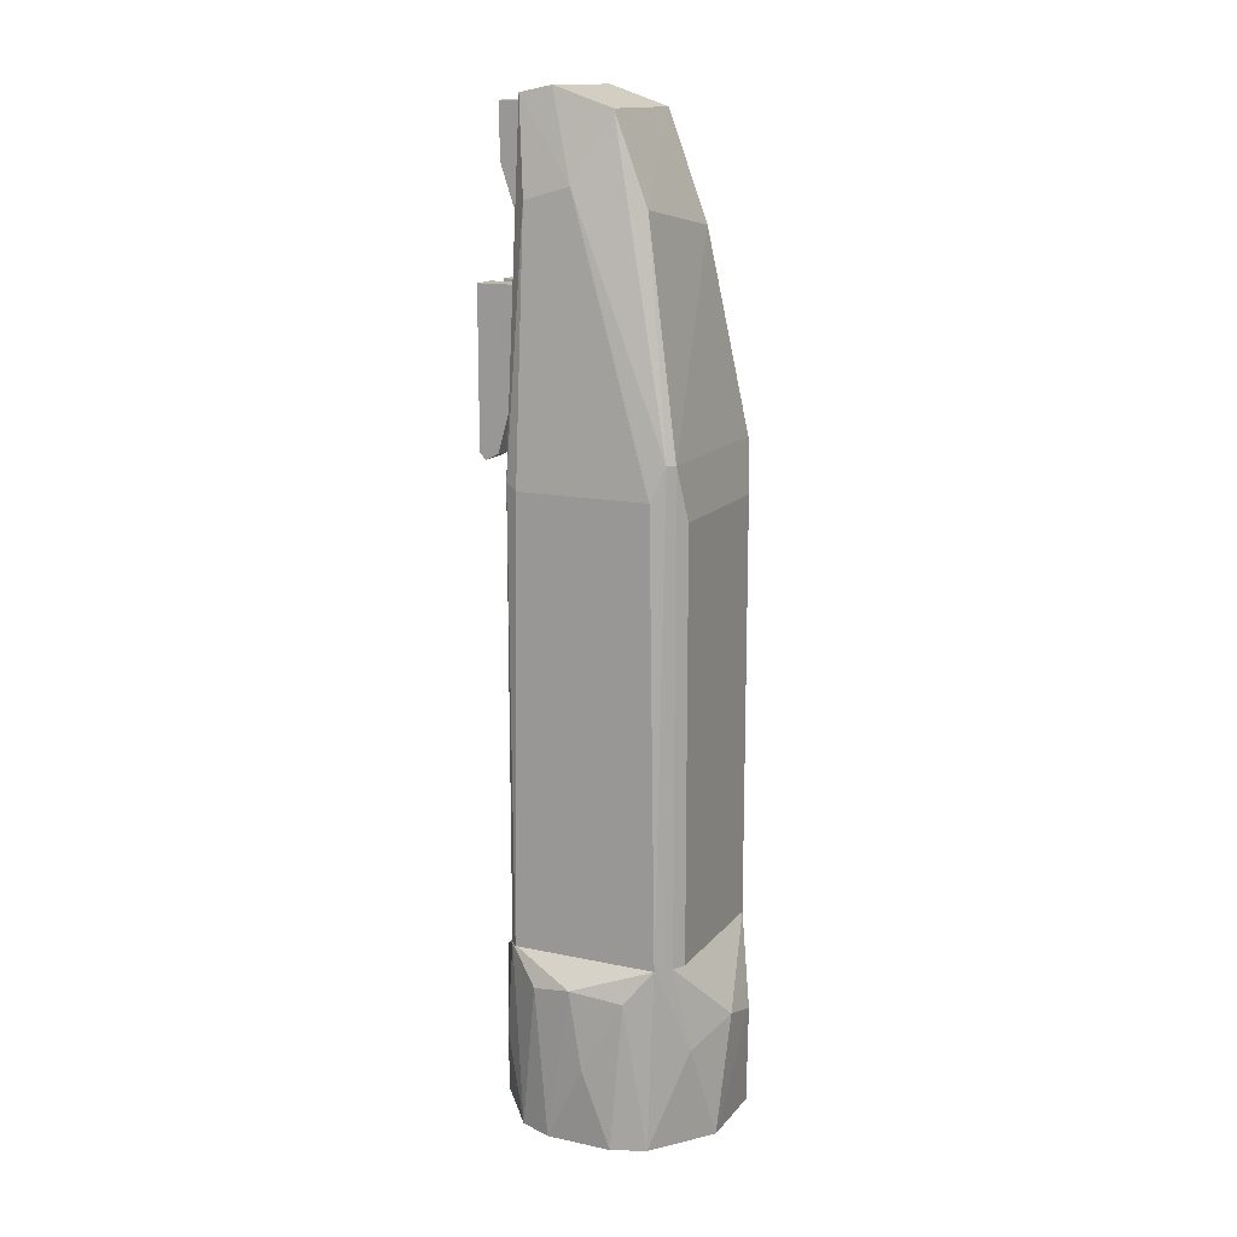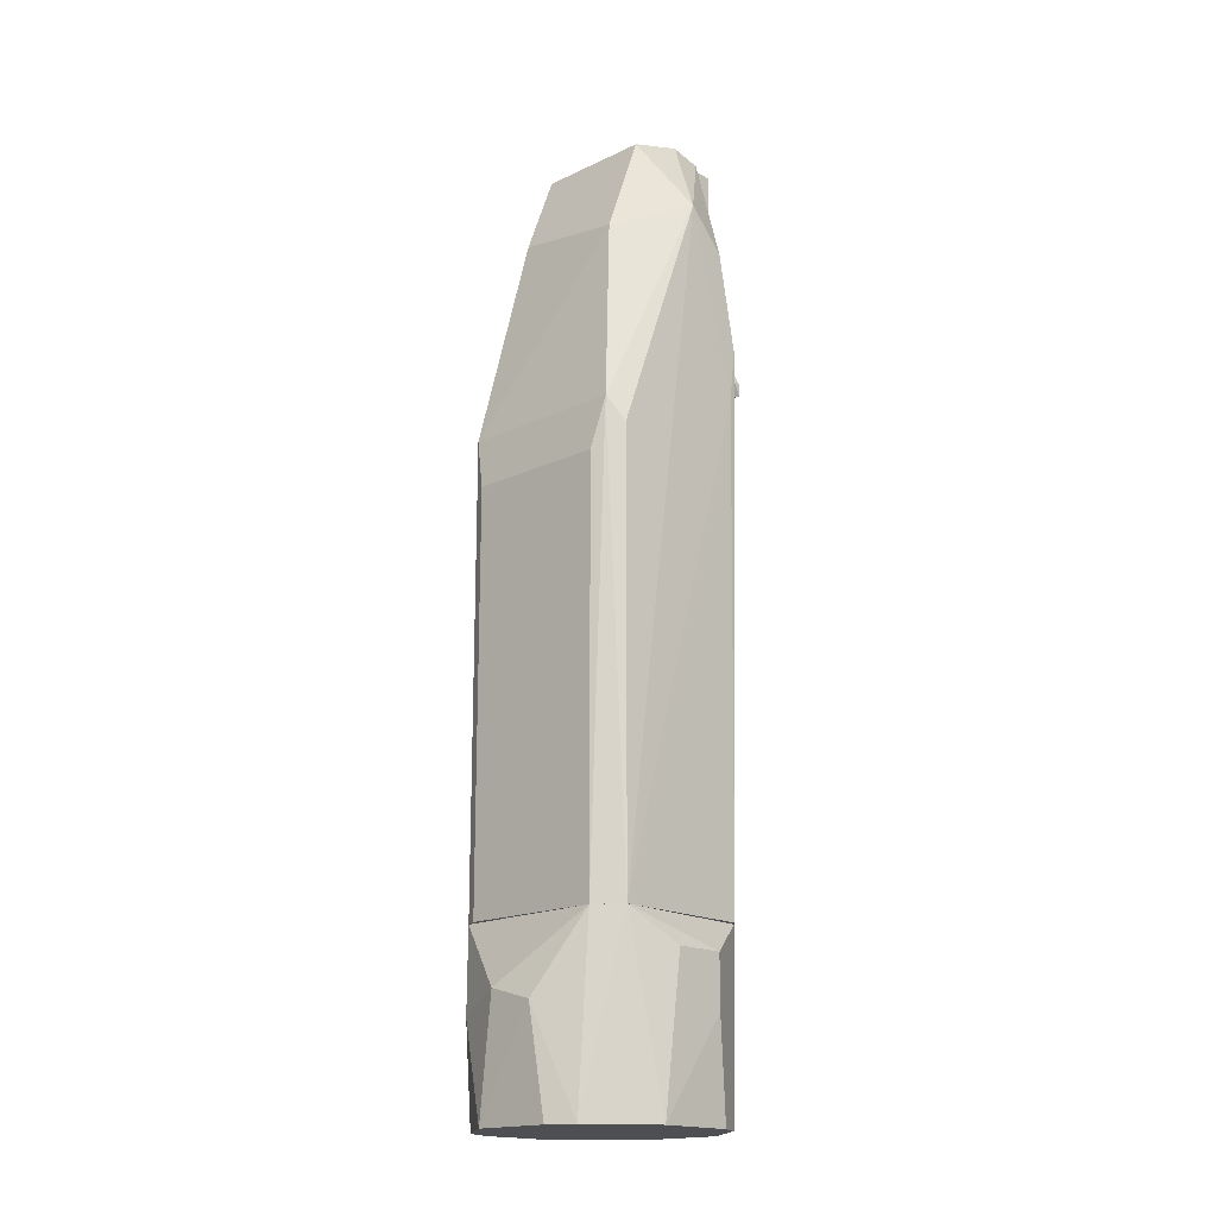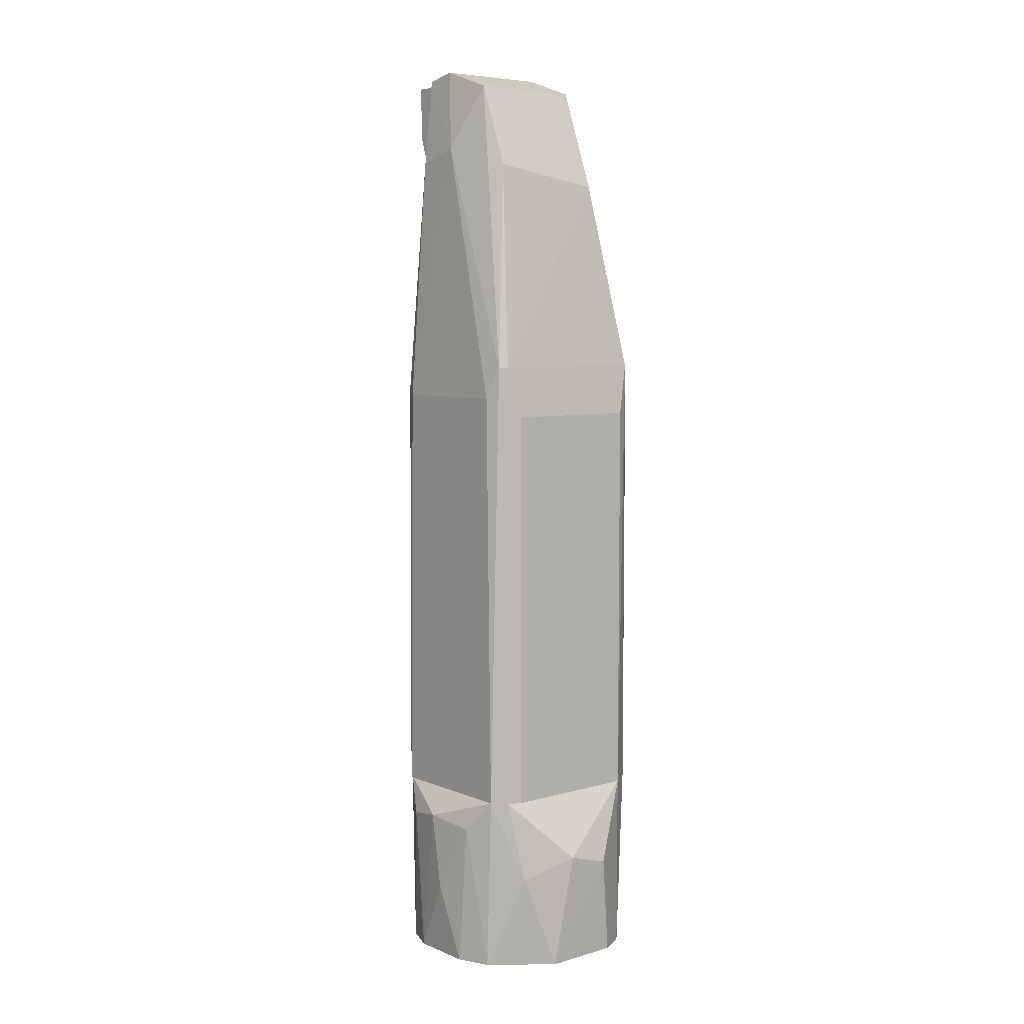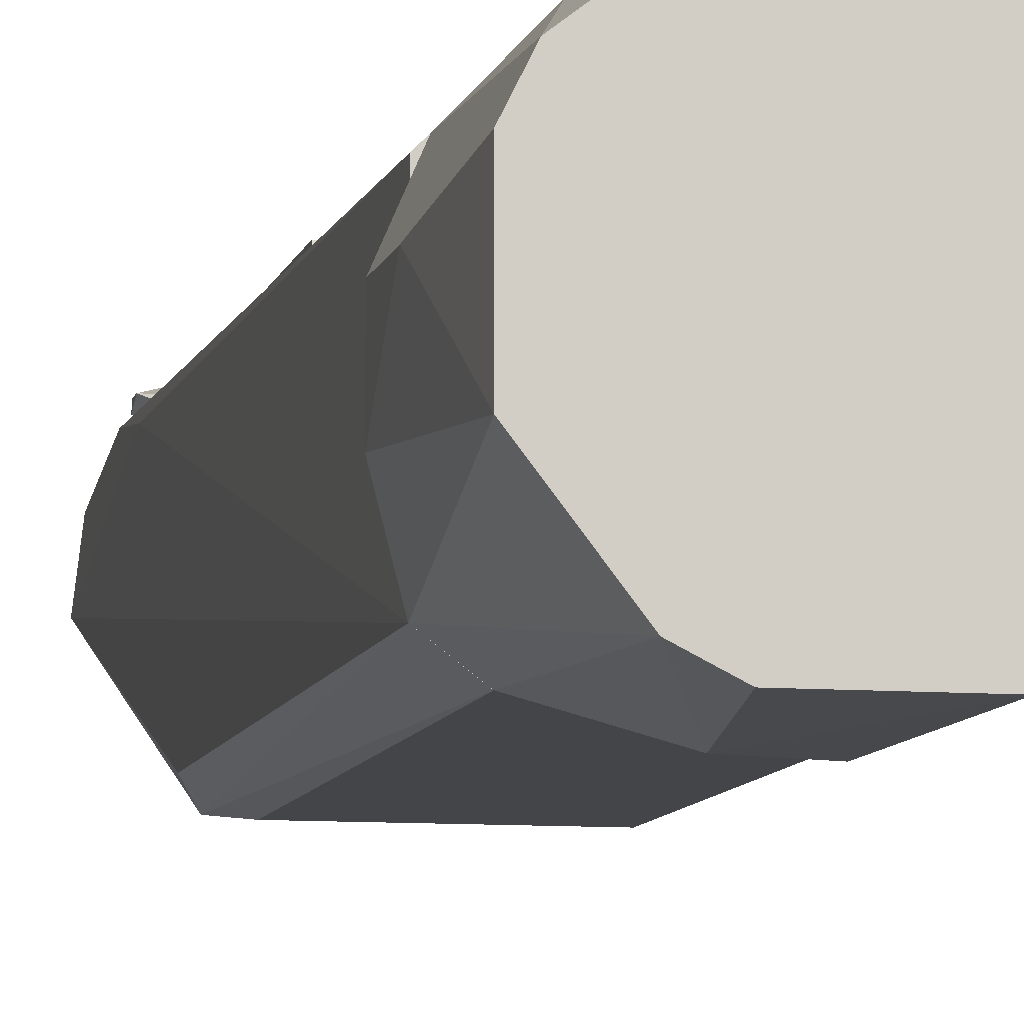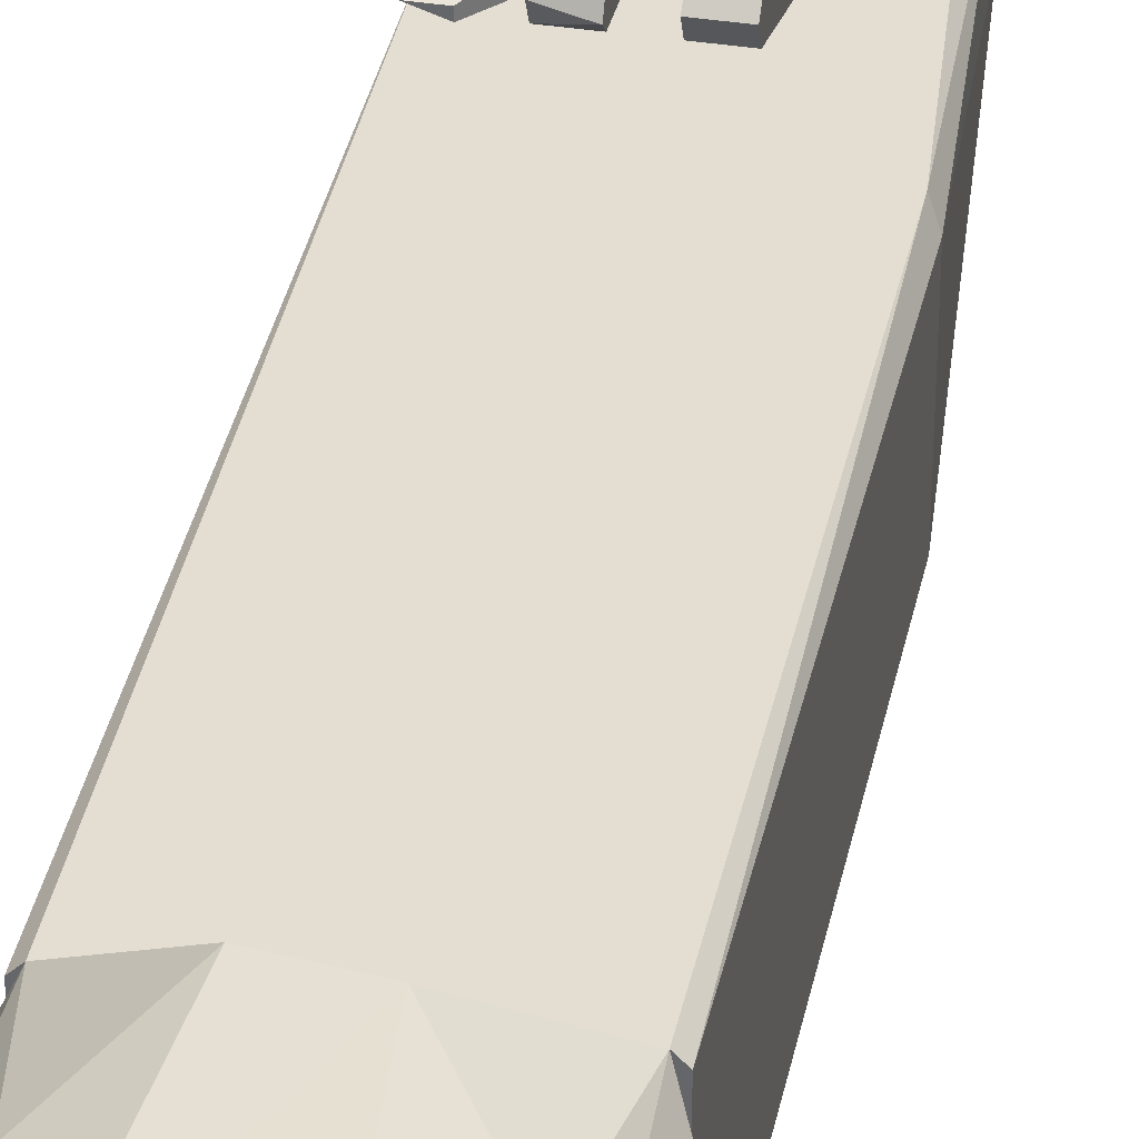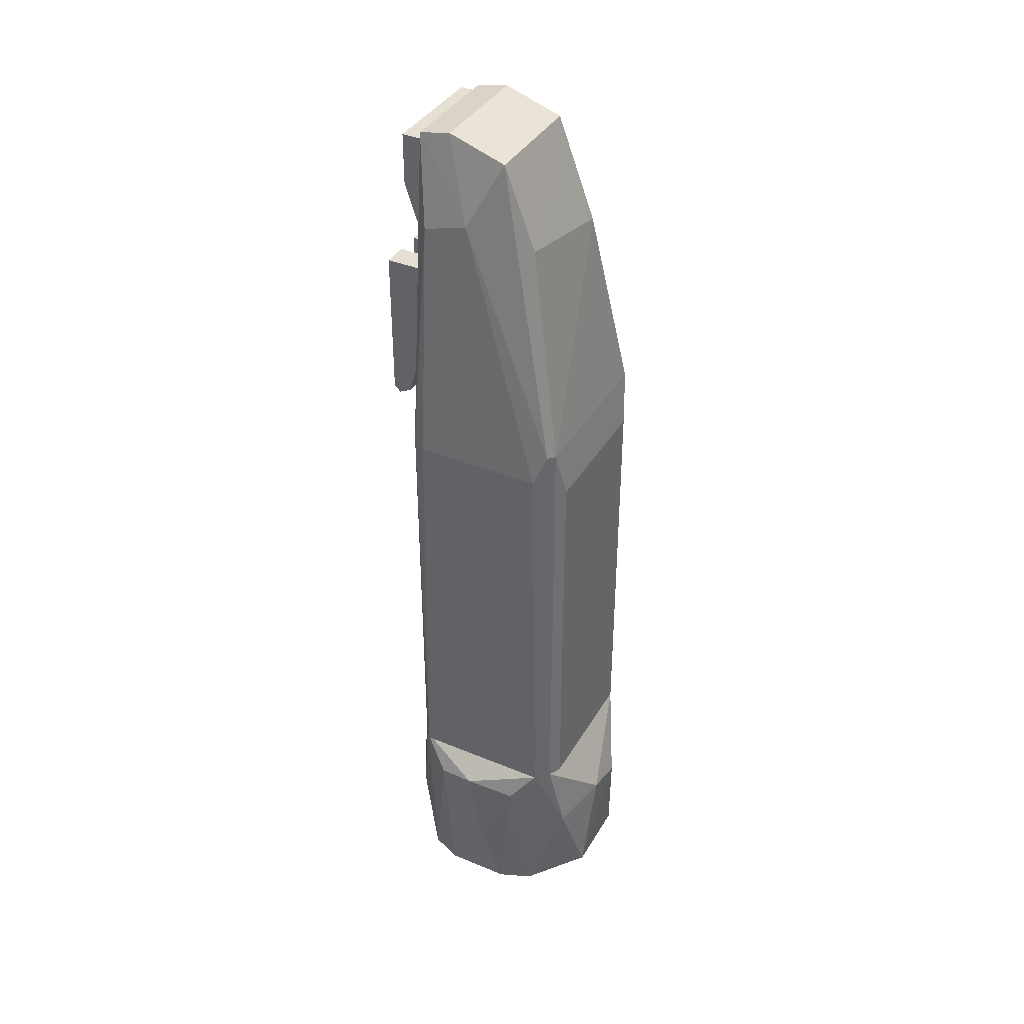
<metadata>
{"format":"obj","ext":"obj","renderer":"f3d","projection":"perspective","resolution":1024,"background":"white","views":[{"elev":14.4,"azim":114.9,"up":"+Y"},{"elev":-17.5,"azim":-137.0,"up":"+Y"},{"elev":6.3,"azim":140.1,"up":"+Y"},{"elev":-8.6,"azim":-12.3,"up":"+Z"},{"elev":36.2,"azim":11.8,"up":"+Z"},{"elev":38.5,"azim":117.5,"up":"+Y"}]}
</metadata>
<code>
o Shape_convex_1
v -0.03655 0.24 0.02985
v -0.006637 0.2746 0.02755
v -0.006637 0.2746 0.03905
v -0.01585 0.2746 0.02755
v -0.01585 0.2746 0.03905
v -0.02964 0.24 0.02755
v -0.006637 0.2676 0.03905
v -0.006637 0.2676 0.02755
v -0.03655 0.2446 0.02755
v -0.01585 0.2676 0.03905
v -0.02964 0.24 0.02985
v -0.03655 0.2446 0.02985
f 5 9 12
f 3 2 4
f 3 4 5
f 4 2 6
f 2 3 7
f 3 5 7
f 7 6 8
f 6 2 8
f 2 7 8
f 5 4 9
f 6 1 9
f 4 6 9
f 5 1 10
f 1 7 10
f 7 5 10
f 1 6 11
f 7 1 11
f 6 7 11
f 1 5 12
f 9 1 12
o Shape_convex_2
v -0.006638 0.2676 0.03905
v -0.01584 0.2193 0.04826
v -0.01584 0.217 0.04596
v -0.01584 0.2746 0.03905
v -0.006638 0.2746 0.04826
v -0.006638 0.2193 0.04135
v -0.01584 0.2746 0.04826
v -0.006638 0.2193 0.04826
v -0.01584 0.2193 0.04135
v -0.006638 0.2746 0.03905
v -0.006638 0.217 0.04365
f 21 18 23
f 15 14 16
f 13 17 18
f 16 14 19
f 17 16 19
f 14 17 19
f 14 15 20
f 17 14 20
f 18 17 20
f 15 16 21
f 16 13 21
f 13 18 21
f 13 16 22
f 17 13 22
f 16 17 22
f 20 15 23
f 18 20 23
f 15 21 23
o Shape_convex_3
v 0.01177 0.2676 0.02755
v 0.002568 0.2193 0.04825
v 0.002568 0.217 0.04595
v 0.002568 0.2746 0.02755
v 0.01177 0.2746 0.04825
v 0.01177 0.217 0.04595
v 0.002568 0.2746 0.04825
v 0.002568 0.2193 0.04135
v 0.01177 0.2193 0.04135
v 0.01177 0.2746 0.02755
v 0.01177 0.2193 0.04825
v 0.002568 0.2676 0.02755
f 24 31 35
f 26 25 27
f 25 26 29
f 24 28 29
f 27 25 30
f 28 27 30
f 25 28 30
f 26 27 31
f 29 26 31
f 29 31 32
f 24 29 32
f 31 24 32
f 24 27 33
f 28 24 33
f 27 28 33
f 28 25 34
f 25 29 34
f 29 28 34
f 27 24 35
f 31 27 35
o Shape_convex_4
v 0.02097 0.3321 0.03445
v -0.02044 0.2999 0.02985
v -0.02044 0.2999 0.02755
v 0.02097 0.2999 0.02985
v -0.02044 0.3321 0.02755
v 0.02097 0.3321 0.02755
v -0.02044 0.3137 0.03445
v -0.02044 0.3321 0.03445
v 0.02097 0.3137 0.03445
v 0.02097 0.2999 0.02755
f 41 39 45
f 37 38 39
f 38 37 40
f 38 40 41
f 36 39 41
f 40 36 41
f 37 39 42
f 40 37 42
f 40 42 43
f 36 40 43
f 42 36 43
f 39 36 44
f 42 39 44
f 36 42 44
f 39 38 45
f 38 41 45
o Shape_convex_5
v -0.03655 0.2377 0.02525
v 0.03478 0.2124 -0.02307
v 0.03478 0.2124 0.02295
v -0.03424 0.05827 0.02525
v -0.02504 0.05827 -0.03227
v 0.03478 0.05827 0.02525
v -0.02044 0.3298 -0.004658
v 0.02097 0.3344 0.02755
v 0.03017 0.05827 -0.02997
v -0.02964 0.2239 -0.02997
v 0.02097 0.2998 -0.01616
v 0.02557 0.2055 -0.03227
v -0.02044 0.3344 0.02755
v -0.03424 0.05827 -0.02537
v -0.03655 0.3044 0.006831
v -0.03194 0.05827 0.02755
v 0.02097 0.3298 -0.004658
v 0.03247 0.05827 0.02755
v 0.03478 0.05827 -0.02537
v 0.02787 0.3068 0.006831
v -0.02044 0.2929 -0.01847
v -0.03424 0.2147 -0.02537
v 0.03017 0.2239 -0.02997
v 0.02557 0.05827 -0.03227
v -0.02504 0.2055 -0.03227
v -0.03655 0.2561 0.02755
v -0.02044 0.3367 0.01604
v 0.03247 0.2147 0.02755
v 0.02787 0.3021 0.02295
v 0.02097 0.3367 0.01604
v -0.03655 0.2906 0.02065
v 0.03247 0.2239 -0.02767
f 68 56 77
f 47 48 51
f 49 50 51
f 51 50 54
f 49 46 59
f 50 49 59
f 55 50 59
f 59 46 60
f 49 51 61
f 53 58 61
f 56 52 62
f 61 51 63
f 53 61 63
f 47 51 64
f 51 54 64
f 48 47 65
f 52 56 66
f 55 60 66
f 60 52 66
f 55 59 67
f 60 55 67
f 59 60 67
f 57 55 68
f 54 57 68
f 66 56 68
f 55 66 68
f 54 50 69
f 57 54 69
f 50 57 69
f 50 55 70
f 55 57 70
f 57 50 70
f 46 49 71
f 60 46 71
f 49 61 71
f 61 58 71
f 58 53 72
f 52 60 72
f 60 58 72
f 62 52 72
f 51 48 73
f 63 51 73
f 53 63 73
f 48 65 74
f 65 53 74
f 73 48 74
f 53 73 74
f 53 65 75
f 65 62 75
f 72 53 75
f 62 72 75
f 58 60 76
f 60 71 76
f 71 58 76
f 56 62 77
f 47 64 77
f 64 54 77
f 65 47 77
f 62 65 77
f 54 68 77
o Shape_convex_6
v 0.04168 0.02147 -0.002356
v -0.04115 0.02835 0.009141
v -0.04115 0.04676 0.009141
v -0.008937 0.03066 -0.04148
v -0.01353 -0.00615 0.03905
v 0.03247 0.05827 0.02754
v -0.02274 -0.00615 -0.03457
v 0.03017 0.05827 -0.02996
v 0.03477 -0.00615 -0.02306
v -0.03424 0.05827 -0.02537
v 0.03477 -0.00615 0.02294
v -0.03194 0.05827 0.02755
v -0.03885 -0.00615 -0.01386
v 0.009459 0.04676 0.04135
v 0.01406 -0.00615 -0.03917
v -0.03424 -0.00615 0.02294
v 0.01406 -0.00615 0.03905
v 0.04168 0.04906 0.002233
v -0.008937 0.04906 0.04135
v -0.02503 0.05827 -0.03226
v 0.007165 0.03526 -0.04148
v 0.03477 0.05827 -0.02536
v 0.03938 -0.00615 0.01144
v -0.04115 0.04676 -0.009264
v -0.02503 0.02377 0.03445
v 0.02557 0.02835 -0.03457
v 0.03938 0.04676 0.01604
v 0.02787 0.02377 0.03214
v -0.01353 -0.00615 -0.03917
v -0.03885 -0.00615 0.01374
v 0.03938 -0.00615 -0.01156
v 0.03938 0.04676 -0.01616
f 108 86 109
f 82 84 86
f 83 85 87
f 82 86 88
f 80 79 89
f 87 80 89
f 83 87 89
f 84 82 90
f 87 84 90
f 86 84 92
f 89 79 93
f 90 82 93
f 82 88 94
f 91 82 94
f 83 89 96
f 91 83 96
f 82 91 96
f 81 84 97
f 84 87 97
f 87 85 97
f 92 81 98
f 81 97 98
f 97 85 98
f 85 83 99
f 83 95 99
f 88 86 100
f 78 95 100
f 79 80 101
f 80 87 101
f 90 79 101
f 87 90 101
f 89 93 102
f 93 82 102
f 82 96 102
f 96 89 102
f 86 92 103
f 92 98 103
f 98 85 103
f 85 99 103
f 99 86 103
f 83 88 104
f 95 83 104
f 88 100 104
f 100 95 104
f 88 83 105
f 83 91 105
f 94 88 105
f 91 94 105
f 84 81 106
f 81 92 106
f 92 84 106
f 79 90 107
f 93 79 107
f 90 93 107
f 78 100 108
f 100 86 108
f 95 78 109
f 86 99 109
f 99 95 109
f 78 108 109

</code>
